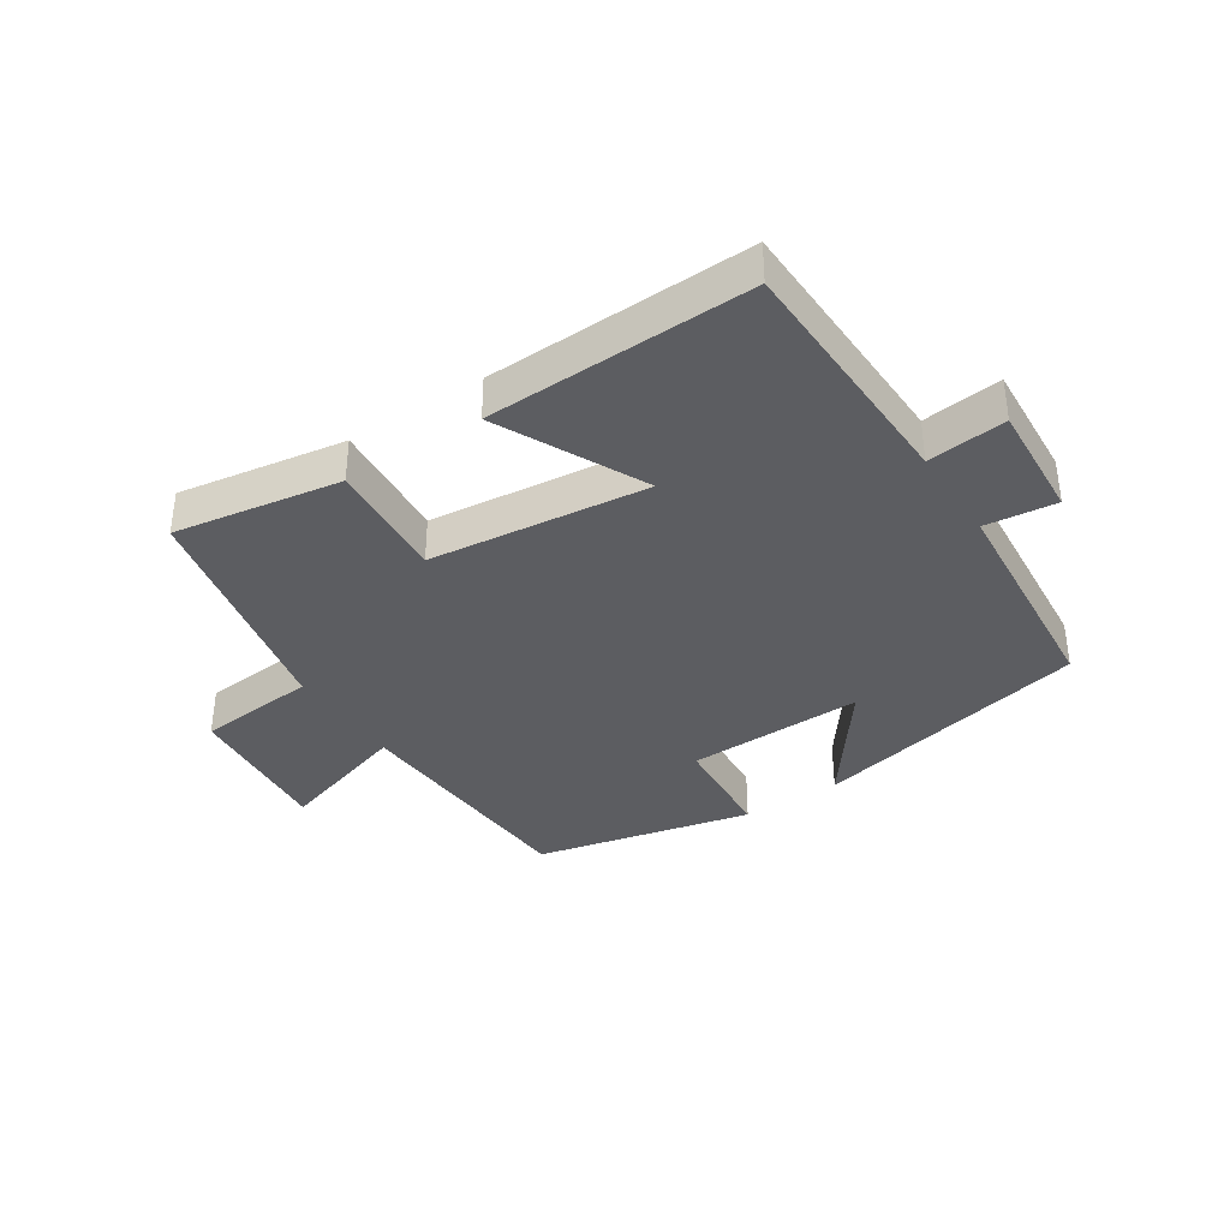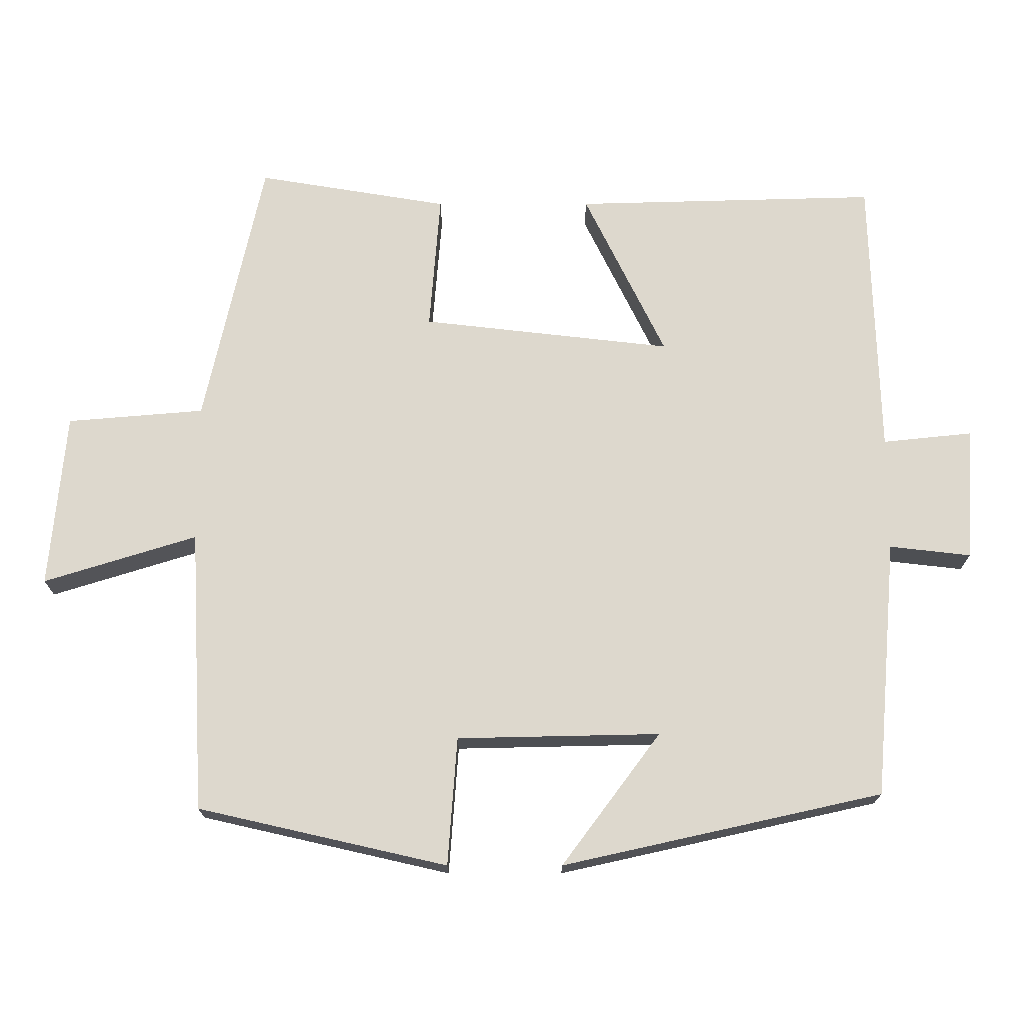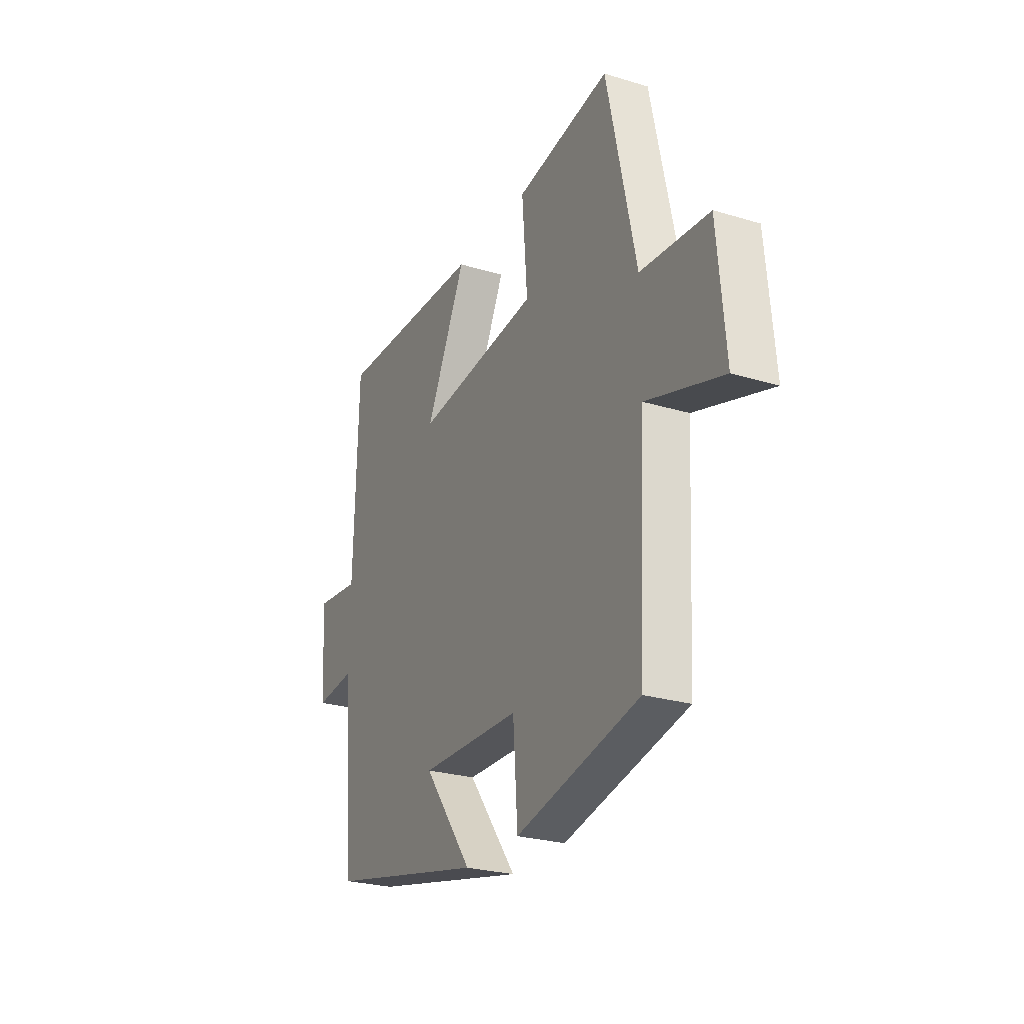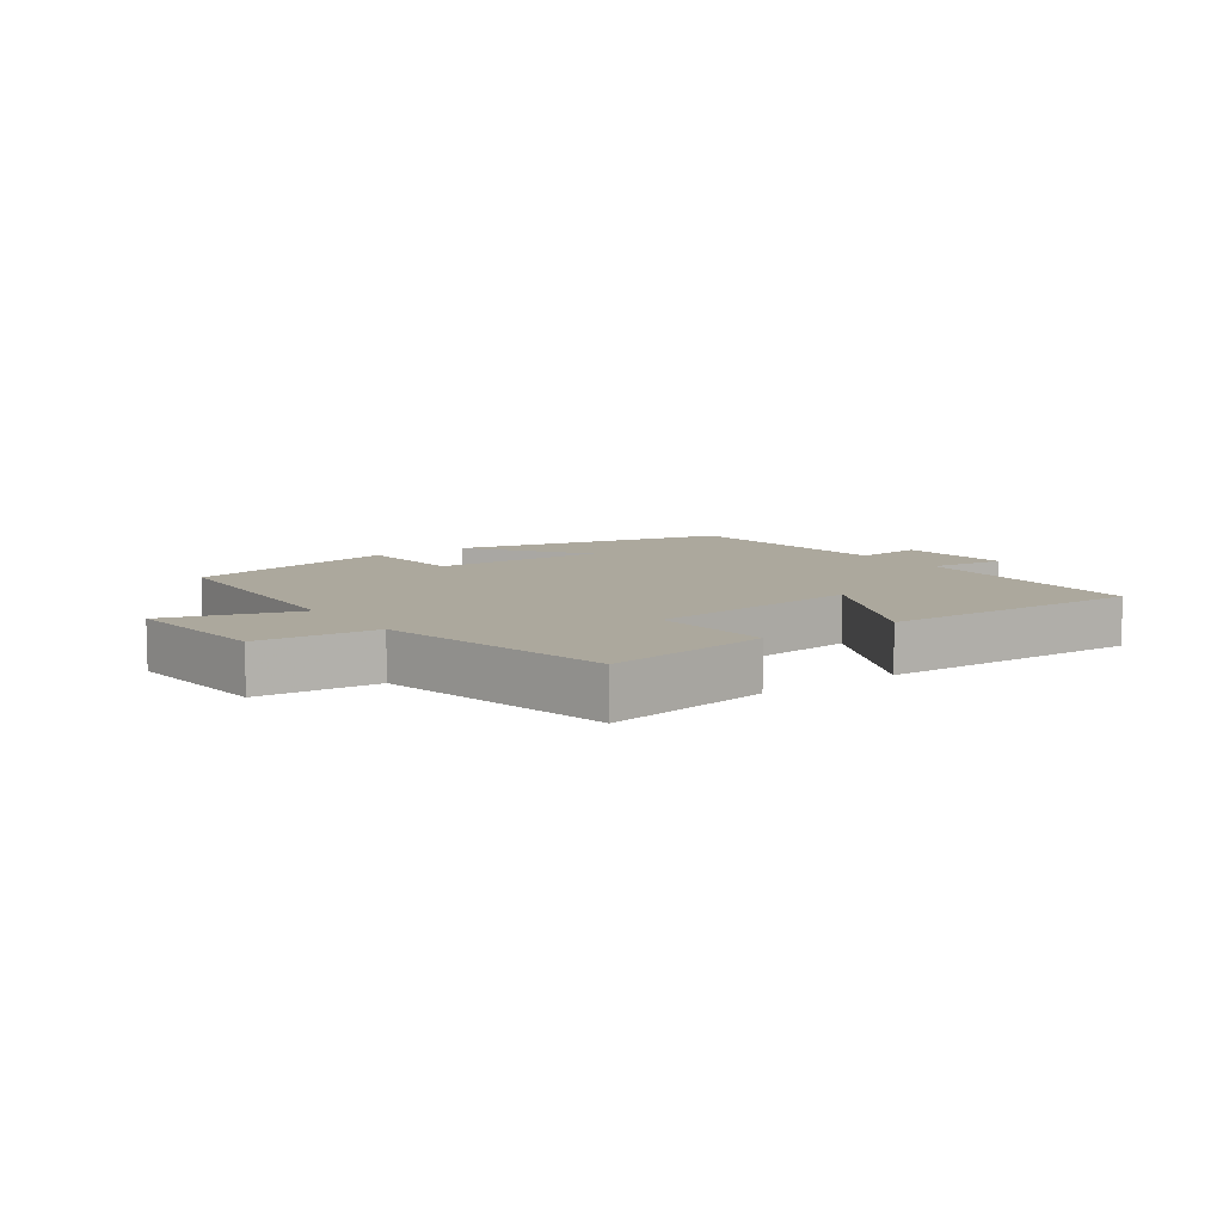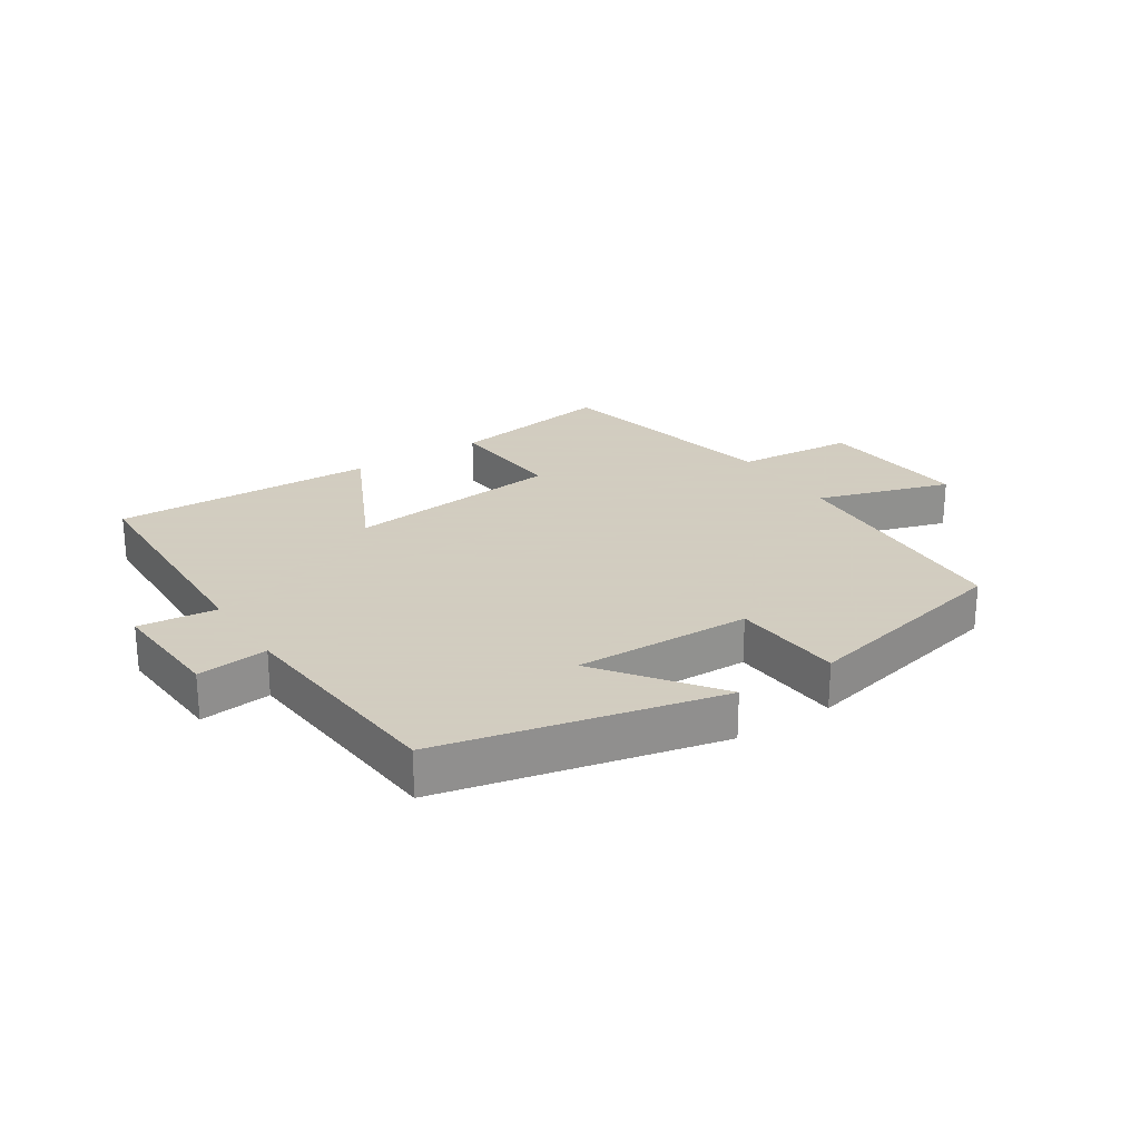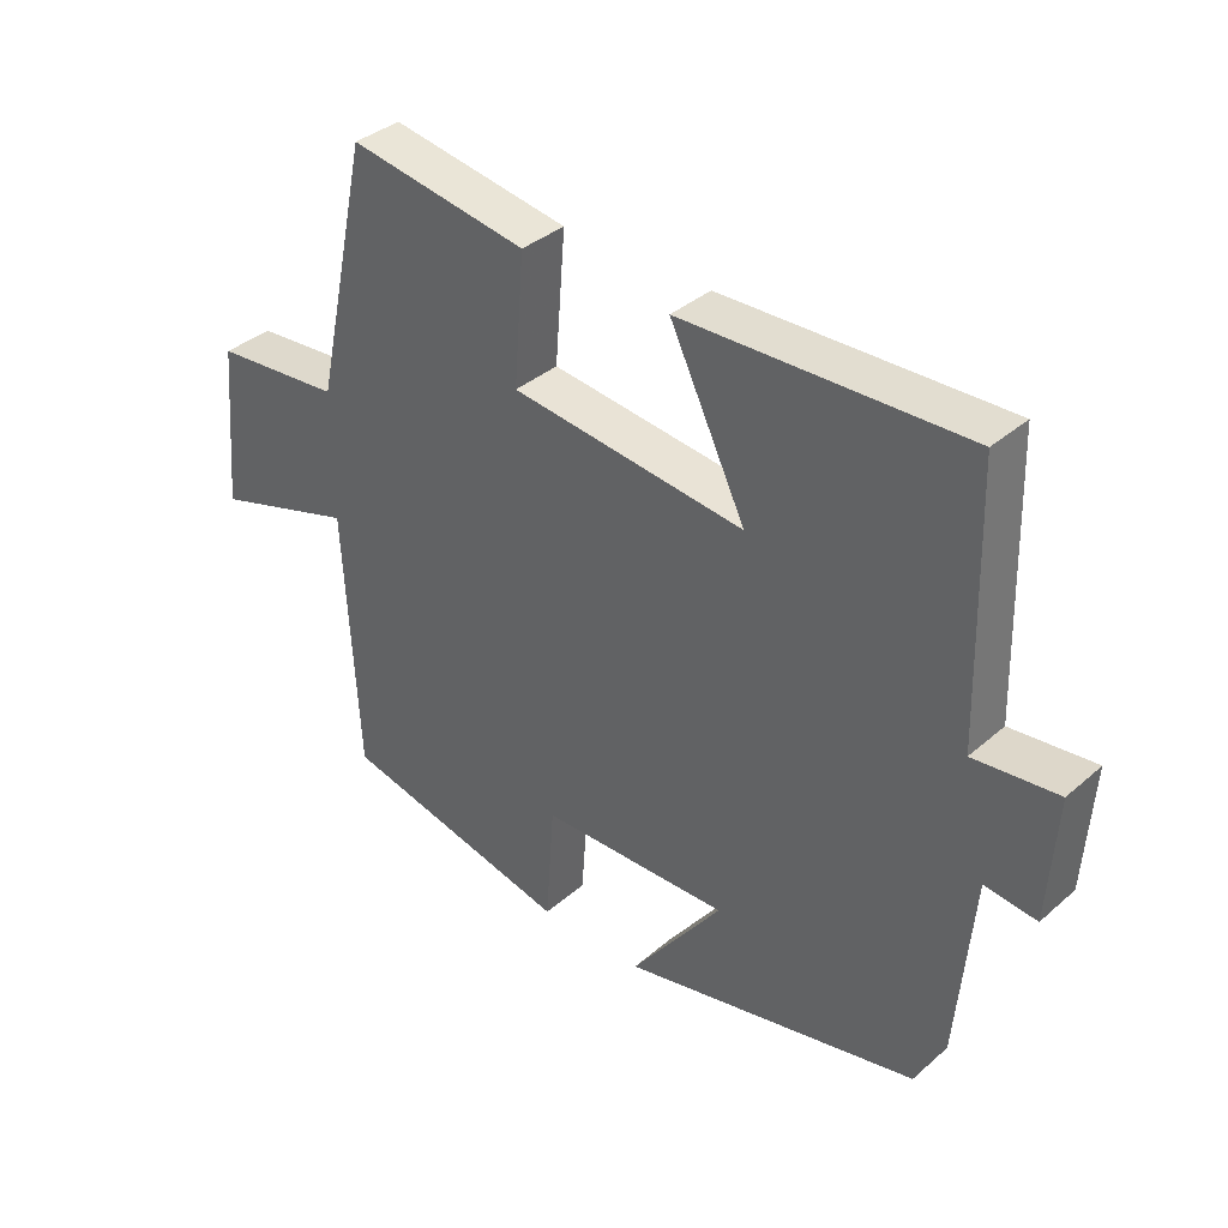
<metadata>
{"format":"obj","ext":"obj","renderer":"f3d","projection":"perspective","resolution":1024,"background":"white","views":[{"elev":-36.8,"azim":33.3,"up":"+Y"},{"elev":-17.9,"azim":0.1,"up":"+Z"},{"elev":-25.8,"azim":-115.8,"up":"+Z"},{"elev":8.6,"azim":-35.4,"up":"+Y"},{"elev":24.3,"azim":147.0,"up":"+Y"},{"elev":36.5,"azim":41.8,"up":"+Z"}]}
</metadata>
<code>
v 0.489 0.07 0.511
v 0.5 0.07 0.118
v 0.625 0.07 0.131
v 0.613 0.07 -0.055
v 0.5 0.07 -0.042
v 0.469 0.07 -0.401
v 0.025 0.07 -0.5
v 0.162 0.07 -0.316
v -0.12 0.07 -0.322
v -0.133 0.07 -0.5
v -0.479 0.07 -0.421
v -0.5 0.07 -0.027
v -0.713 0.07 -0.093
v -0.691 0.07 0.151
v -0.5 0.07 0.167
v -0.418 0.07 0.544
v -0.152 0.07 0.5
v -0.167 0.07 0.308
v 0.181 0.07 0.268
v 0.068 0.07 0.5
v 0.489 0 0.511
v 0.5 0 0.118
v 0.625 0 0.131
v 0.613 0 -0.055
v 0.5 0 -0.042
v 0.469 0 -0.401
v 0.025 0 -0.5
v 0.162 0 -0.316
v -0.12 0 -0.322
v -0.133 0 -0.5
v -0.479 0 -0.421
v -0.5 0 -0.027
v -0.713 0 -0.093
v -0.691 0 0.151
v -0.5 0 0.167
v -0.418 0 0.544
v -0.152 0 0.5
v -0.167 0 0.308
v 0.181 0 0.268
v 0.068 0 0.5
f 19 20 1 2
f 18 19 2
f 15 16 17 18
f 15 18 2
f 12 13 14 15
f 12 15 2
f 9 10 11 12
f 8 9 12 2
f 5 6 7 8
f 5 8 2 3
f 3 4 5
f 22 21 40 39
f 22 39 38
f 38 37 36 35
f 22 38 35
f 35 34 33 32
f 22 35 32
f 32 31 30 29
f 22 32 29 28
f 28 27 26 25
f 23 22 28 25
f 25 24 23
f 1 21 22 2
f 2 22 23 3
f 3 23 24 4
f 4 24 25 5
f 5 25 26 6
f 6 26 27 7
f 7 27 28 8
f 8 28 29 9
f 9 29 30 10
f 10 30 31 11
f 11 31 32 12
f 12 32 33 13
f 13 33 34 14
f 14 34 35 15
f 15 35 36 16
f 16 36 37 17
f 17 37 38 18
f 18 38 39 19
f 19 39 40 20
f 20 40 21 1

</code>
